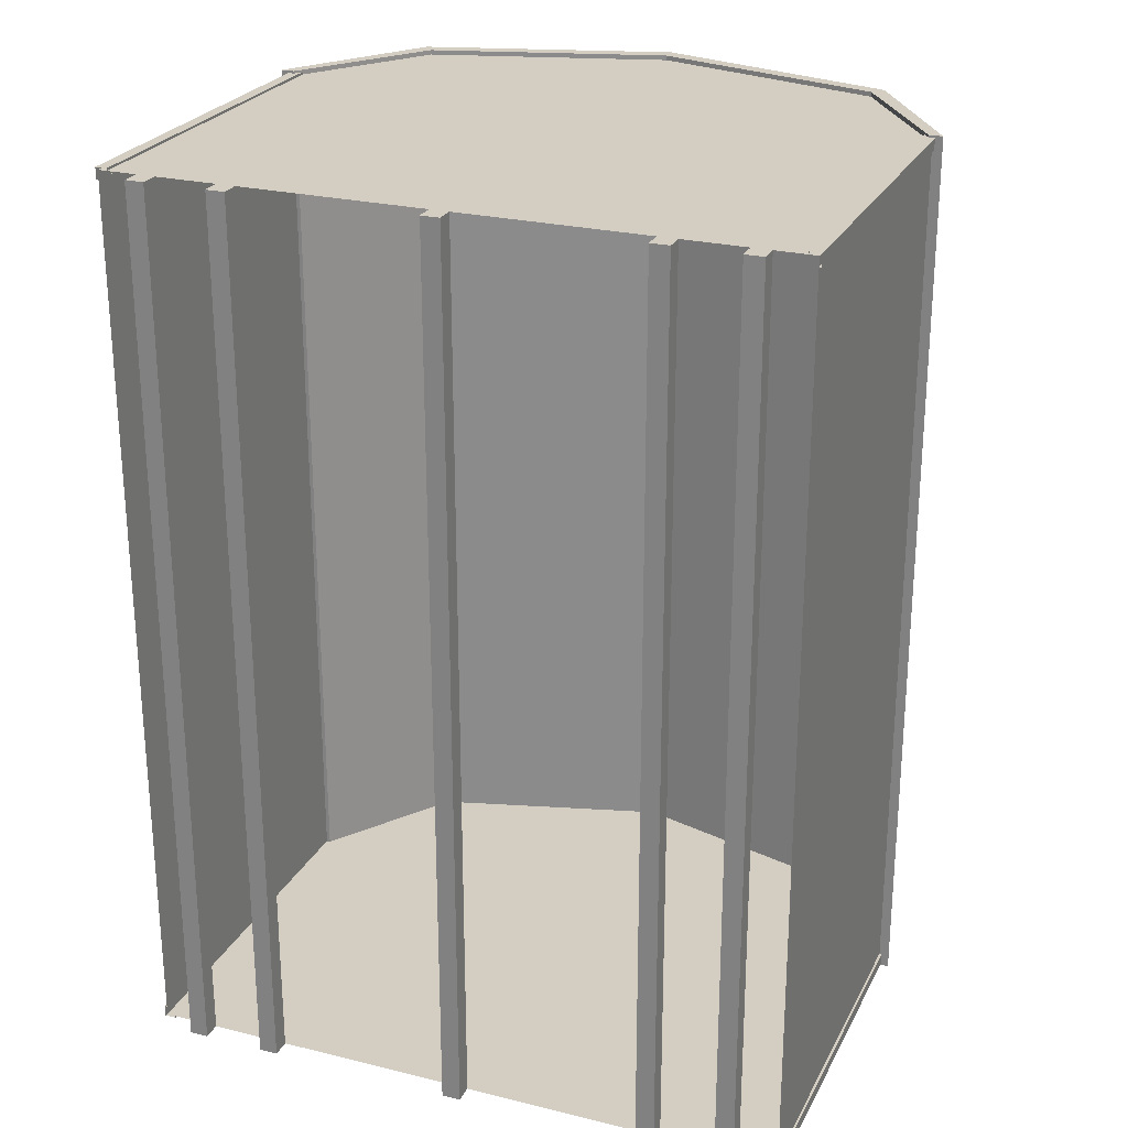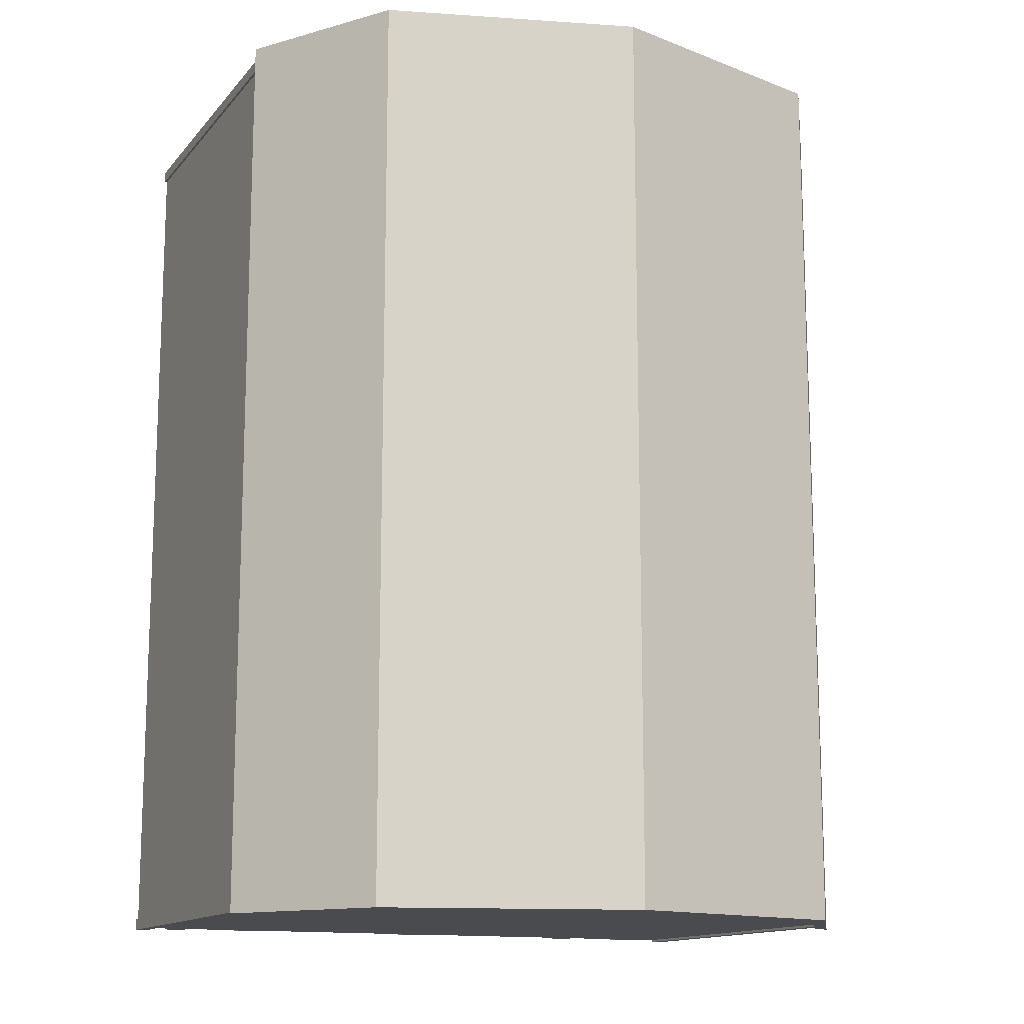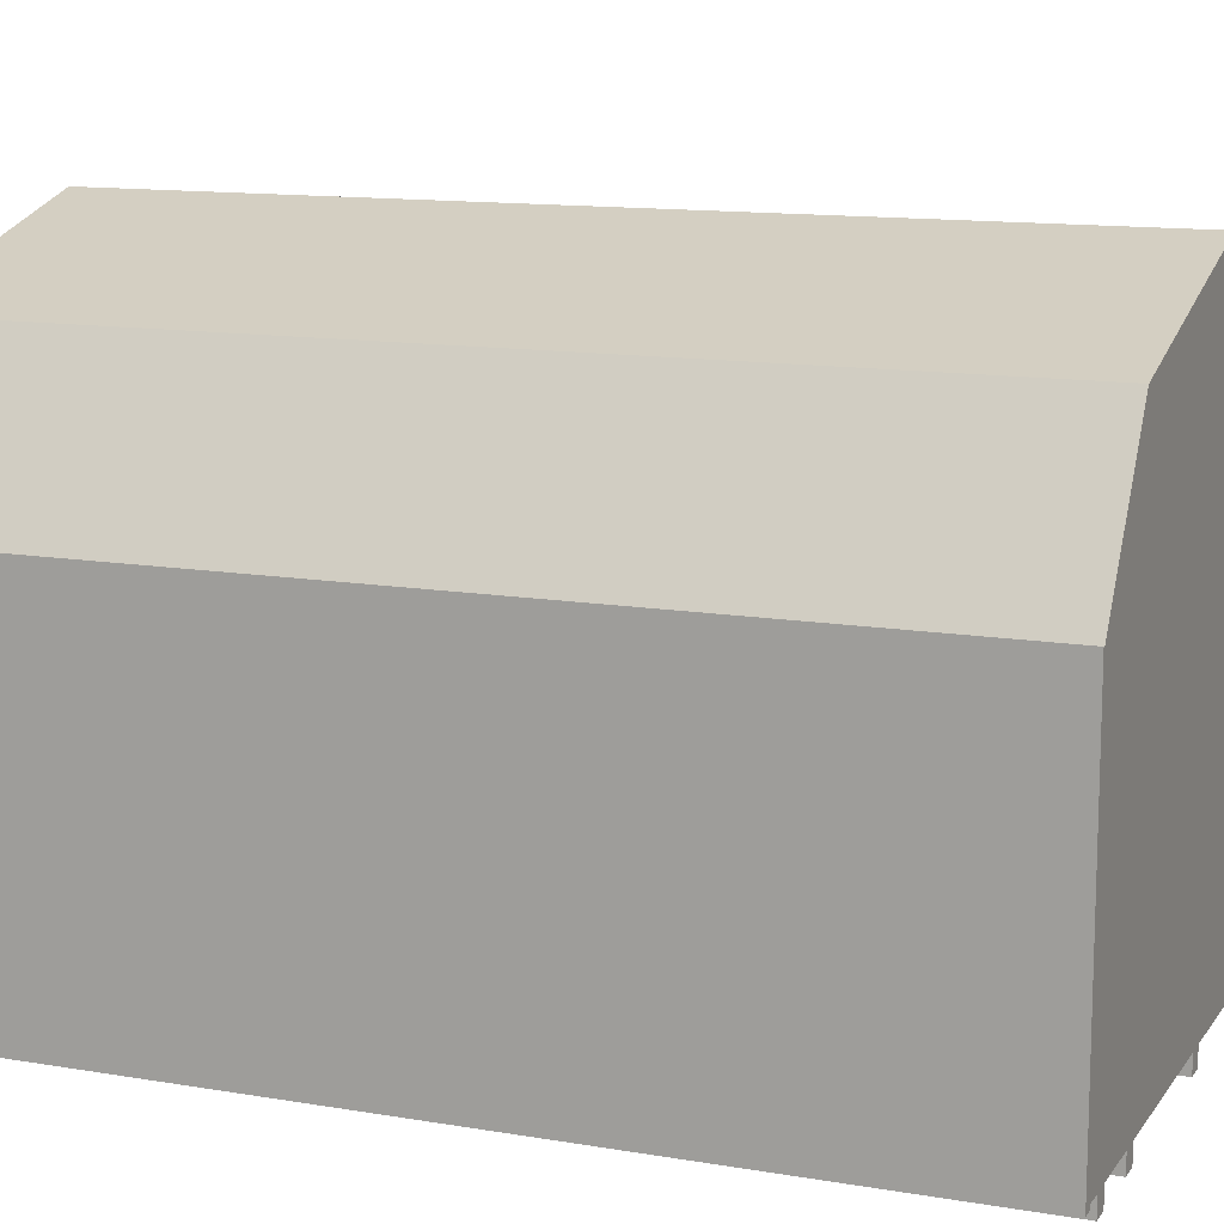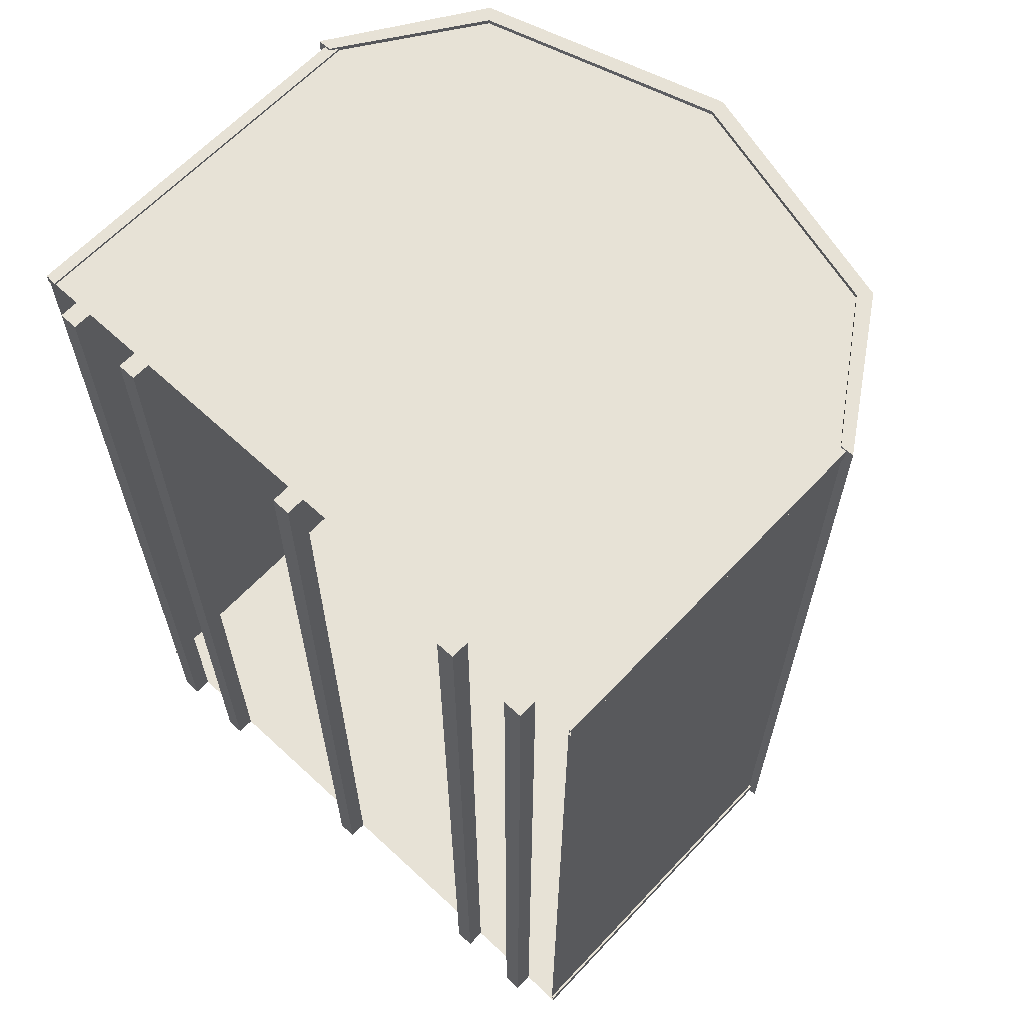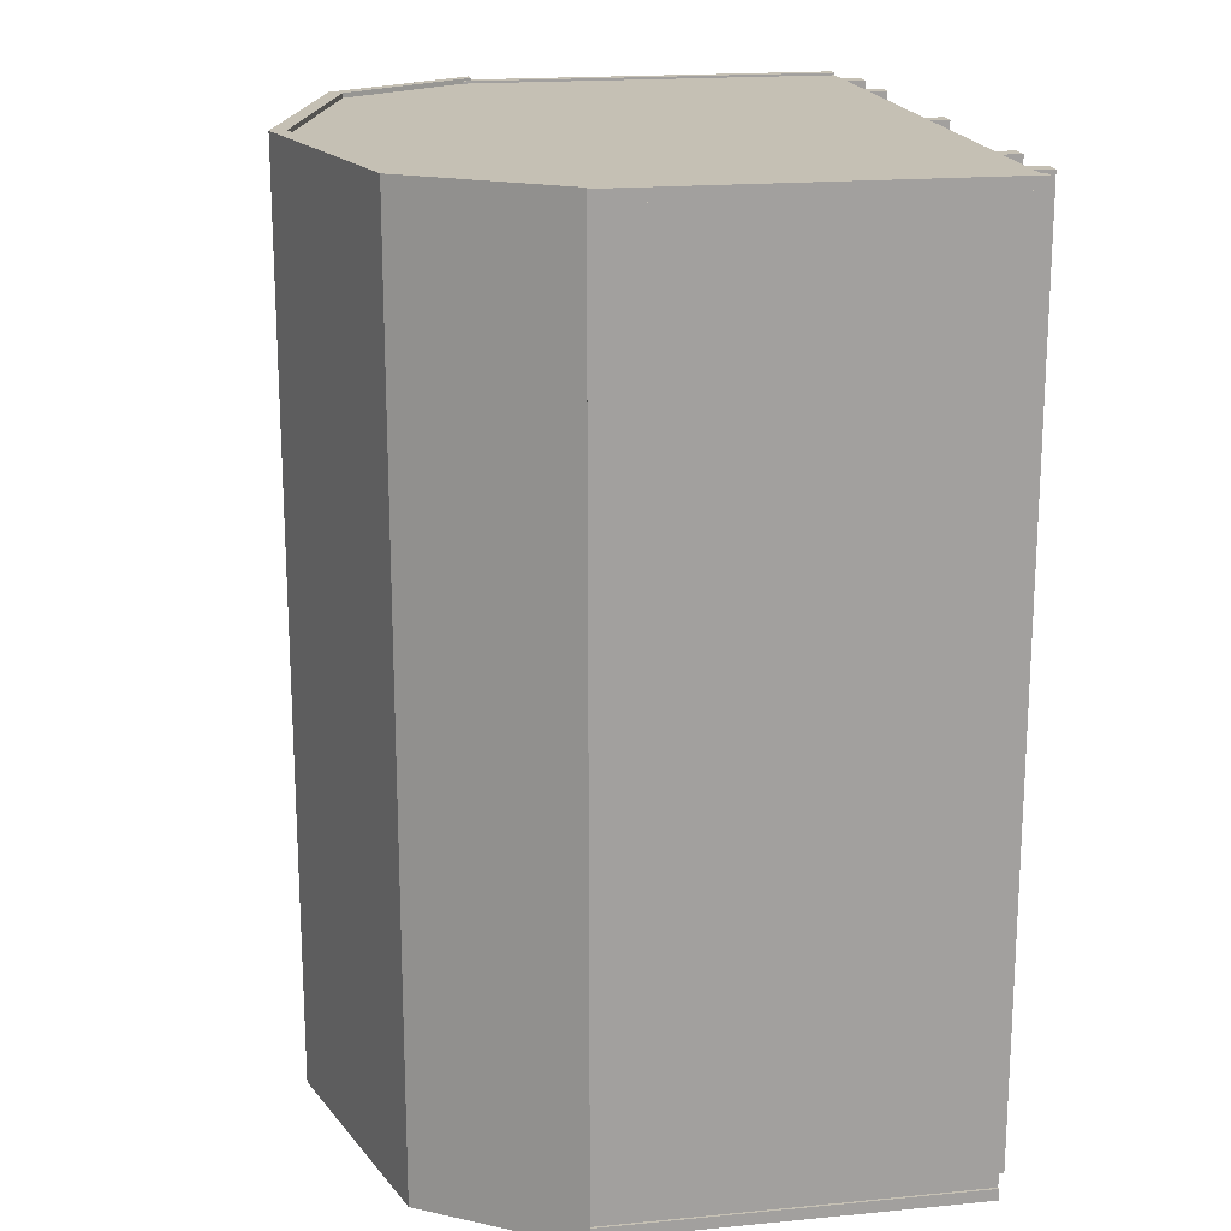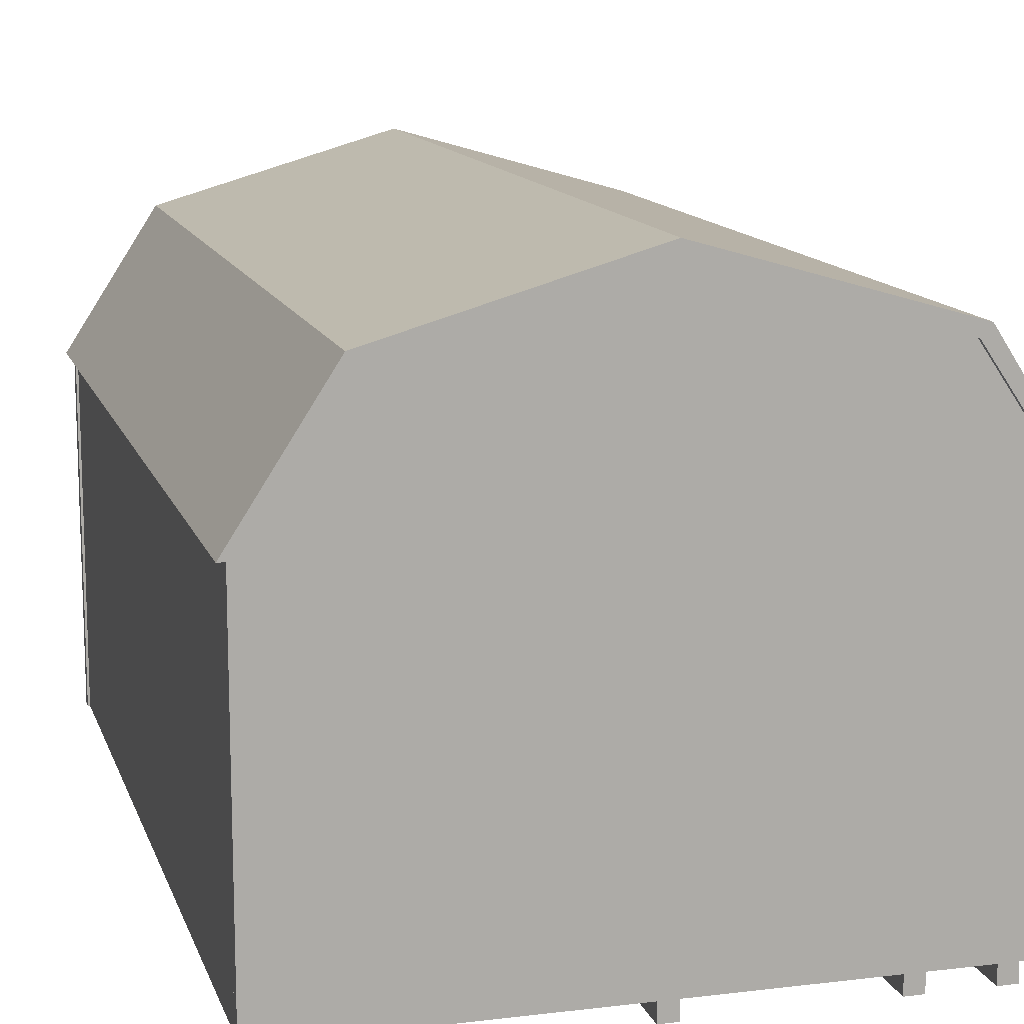
<metadata>
{"format":"obj","ext":"obj","renderer":"f3d","projection":"perspective","resolution":1024,"background":"white","views":[{"elev":25.1,"azim":21.7,"up":"+Z"},{"elev":-13.7,"azim":155.2,"up":"+Z"},{"elev":12.3,"azim":111.9,"up":"+Y"},{"elev":63.4,"azim":43.1,"up":"+Z"},{"elev":18.4,"azim":-100.4,"up":"+Z"},{"elev":12.9,"azim":164.6,"up":"+Y"}]}
</metadata>
<code>
o Dutch Barn_12x16.obj
g default
v 1.77 2.092 2.464
v 1.277 2.817 2.464
v -1.77 2.092 2.464
v -1.277 2.817 2.464
v -1.332 2.882 2.464
v -1.845 2.092 2.464
v 1.77 2.092 -2.464
v 1.277 2.817 -2.464
v -1.77 2.092 -2.464
v -1.277 2.817 -2.464
v -1.332 2.882 -2.464
v -1.845 2.092 -2.464
v 0 3.182 -2.464
v 0 3.182 2.464
v -1.803 0.1016 -2.388
v -1.74 0.1016 -2.451
v -1.803 0.1016 -2.451
v -1.803 2.152 -2.388
v -1.803 2.152 -2.451
v -1.74 2.152 -2.451
v 1.803 0.1016 -2.388
v 1.74 0.1016 -2.451
v 1.803 0.1016 -2.451
v 1.803 2.152 -2.388
v 1.803 2.152 -2.451
v 1.74 2.152 -2.451
v -1.803 0.1016 2.388
v -1.74 0.1016 2.451
v -1.803 0.1016 2.451
v -1.803 2.152 2.388
v -1.803 2.152 2.451
v -1.74 2.152 2.451
v 1.803 0.1016 2.388
v 1.74 0.1016 2.451
v 1.803 0.1016 2.451
v 1.803 2.152 2.388
v 1.803 2.152 2.451
v 1.74 2.152 2.451
v -1.791 0.1016 -2.388
v -1.791 2.152 -2.388
v -1.791 2.152 2.388
v -1.791 0.1016 2.388
v -1.74 2.152 -2.438
v -1.74 0.1016 -2.438
v 1.74 0.1016 -2.438
v 1.74 2.152 -2.438
v 1.791 2.152 -2.388
v 1.791 0.1016 -2.388
v 1.791 0.1016 2.388
v 1.791 2.152 2.388
v -1.74 2.152 2.438
v -1.74 0.1016 2.438
v 1.74 0.1016 2.438
v 1.74 2.152 2.438
v 1.791 0.1016 -2.438
v -1.791 0.1016 -2.438
v -1.791 2.092 -2.438
v 1.791 2.092 -2.438
v 1.791 0.1016 2.438
v -1.791 0.1016 2.438
v 1.791 2.092 2.438
v -1.791 2.092 2.438
v -1.582 0.1016 2.438
v -1.582 0.1016 -2.438
v -1.48 0.1016 -2.438
v -1.48 0.1016 2.438
v -1.582 0 2.438
v -1.48 0 2.438
v -1.48 0 -2.438
v -1.582 0 -2.438
v -1.149 0.1016 2.438
v -1.149 0.1016 -2.438
v -1.048 0.1016 -2.438
v -1.048 0.1016 2.438
v -1.149 0 2.438
v -1.048 0 2.438
v -1.048 0 -2.438
v -1.149 0 -2.438
v 1.582 0.1016 2.438
v 1.582 0.1016 -2.438
v 1.48 0.1016 -2.438
v 1.48 0.1016 2.438
v 1.582 0 2.438
v 1.48 0 2.438
v 1.48 0 -2.438
v 1.582 0 -2.438
v 1.149 0.1016 2.438
v 1.149 0.1016 -2.438
v 1.048 0.1016 -2.438
v 1.048 0.1016 2.438
v 1.149 0 2.438
v 1.048 0 2.438
v 1.048 0 -2.438
v 1.149 0 -2.438
v -0.0508 0.1016 2.438
v -0.0508 0.1016 -2.438
v 0.0508 0.1016 -2.438
v 0.0508 0.1016 2.438
v -0.0508 0 2.438
v 0.0508 0 2.438
v 0.0508 0 -2.438
v -0.0508 0 -2.438
v 1.77 2.092 2.464
v 1.277 2.817 2.464
v 1.332 2.882 2.464
v 1.845 2.092 2.464
v -1.77 2.092 2.464
v -1.277 2.817 2.464
v -1.332 2.882 2.464
v -1.845 2.092 2.464
v 0 3.267 2.464
v 0 3.182 2.464
v 1.791 0.1016 2.438
v -1.791 0.1016 2.438
v 1.791 2.092 2.438
v -1.791 2.092 2.438
v 0 0.1016 2.438
v 0 3.182 2.438
v -1.277 0.1016 2.438
v -1.277 2.817 2.438
v 1.277 0.1016 2.438
v 1.277 2.817 2.438
v 1.77 2.092 -2.464
v 1.845 2.092 -2.464
v 1.332 2.882 -2.464
v 1.277 2.817 -2.464
v -1.77 2.092 -2.464
v -1.277 2.817 -2.464
v -1.332 2.882 -2.464
v -1.845 2.092 -2.464
v 0 3.182 -2.464
v 0 3.267 -2.464
v 1.791 0.1016 -2.438
v -1.791 0.1016 -2.438
v -1.791 2.092 -2.438
v 1.791 2.092 -2.438
v 0 0.1016 -2.438
v 0 3.182 -2.438
v 1.277 0.1016 -2.438
v 1.277 2.817 -2.438
v -1.277 0.1016 -2.438
v -1.277 2.817 -2.438
v -1.582 0.1016 2.438
v -1.48 0.1016 2.438
v -1.582 0 2.438
v -1.48 0 2.438
v -1.149 0.1016 2.438
v -1.048 0.1016 2.438
v -1.149 0 2.438
v -1.048 0 2.438
v 1.582 0.1016 2.438
v 1.48 0.1016 2.438
v 1.582 0 2.438
v 1.48 0 2.438
v 1.149 0.1016 2.438
v 1.048 0.1016 2.438
v 1.149 0 2.438
v 1.048 0 2.438
v -0.0508 0.1016 2.438
v 0.0508 0.1016 2.438
v -0.0508 0 2.438
v 0.0508 0 2.438
v -1.582 0.1016 -2.438
v -1.48 0.1016 -2.438
v -1.48 0 -2.438
v -1.582 0 -2.438
v -1.149 0.1016 -2.438
v -1.048 0.1016 -2.438
v -1.048 0 -2.438
v -1.149 0 -2.438
v 1.582 0.1016 -2.438
v 1.48 0.1016 -2.438
v 1.48 0 -2.438
v 1.582 0 -2.438
v 1.149 0.1016 -2.438
v 1.048 0.1016 -2.438
v 1.048 0 -2.438
v 1.149 0 -2.438
v -0.0508 0.1016 -2.438
v 0.0508 0.1016 -2.438
v 0.0508 0 -2.438
v -0.0508 0 -2.438
v 1.332 2.882 2.464
v 1.332 2.882 -2.464
v 0 3.267 -2.464
v 1.845 2.092 -2.464
v 0 3.267 2.464
v 1.845 2.092 2.464
g Shed
f 62 56 60
f 62 57 56
f 55 58 59
f 58 61 59
g Sides
f 111 109 108
f 112 111 108
f 109 110 107
f 108 109 107
f 111 112 104
f 105 111 104
f 105 104 103
f 106 105 103
g Shed
f 113 115 121
f 115 122 121
f 121 122 117
f 122 118 117
f 120 119 117
f 118 120 117
f 116 114 119
f 120 116 119
g Sides
f 132 131 128
f 129 132 128
f 129 128 127
f 130 129 127
f 132 125 126
f 131 132 126
f 125 124 123
f 126 125 123
g Shed
f 136 133 139
f 140 136 139
f 134 135 141
f 135 142 141
f 141 142 137
f 142 138 137
f 140 139 137
f 138 140 137
g Trim
f 38 54 53
f 38 53 34
f 35 38 34
f 37 38 35
f 33 37 35
f 36 37 33
f 36 33 49
f 50 36 49
f 21 24 48
f 24 47 48
f 23 25 21
f 25 24 21
f 26 23 22
f 26 25 23
f 46 22 45
f 46 26 22
f 20 43 44
f 16 20 44
f 17 20 16
f 19 20 17
f 19 17 15
f 18 19 15
f 18 15 39
f 40 18 39
f 27 30 42
f 30 41 42
f 31 27 29
f 31 30 27
f 32 29 28
f 32 31 29
f 52 51 28
f 51 32 28
g Floor
f 144 143 145
f 144 145 146
f 148 147 149
f 148 149 150
f 153 151 154
f 151 152 154
f 157 155 158
f 155 156 158
f 160 159 161
f 160 161 162
f 163 164 165
f 166 163 165
f 167 168 169
f 170 167 169
f 172 174 173
f 172 171 174
f 176 178 177
f 176 175 178
f 179 180 181
f 179 181 182
f 63 64 70
f 63 70 67
f 64 63 66
f 65 64 66
f 65 66 68
f 69 65 68
f 67 70 68
f 70 69 68
f 71 72 78
f 71 78 75
f 72 71 74
f 73 72 74
f 73 74 76
f 77 73 76
f 75 78 76
f 78 77 76
f 95 96 102
f 95 102 99
f 96 95 98
f 97 96 98
f 97 98 100
f 101 97 100
f 102 100 99
f 102 101 100
f 90 93 92
f 90 89 93
f 87 89 90
f 88 89 87
f 94 88 91
f 88 87 91
f 93 94 91
f 93 91 92
f 82 85 84
f 82 81 85
f 79 81 82
f 80 81 79
f 86 80 83
f 80 79 83
f 85 86 83
f 85 83 84
g Roof
f 5 11 6
f 11 12 6
f 187 185 5
f 185 11 5
g Sides
f 7 188 1
f 7 186 188
g Shed
f 2 8 1
f 8 7 1
f 14 13 2
f 13 8 2
f 10 14 4
f 13 14 10
f 9 4 3
f 10 4 9
g Sides
f 6 12 3
f 12 9 3
g Roof
f 184 187 183
f 185 187 184
f 186 183 188
f 184 183 186

</code>
